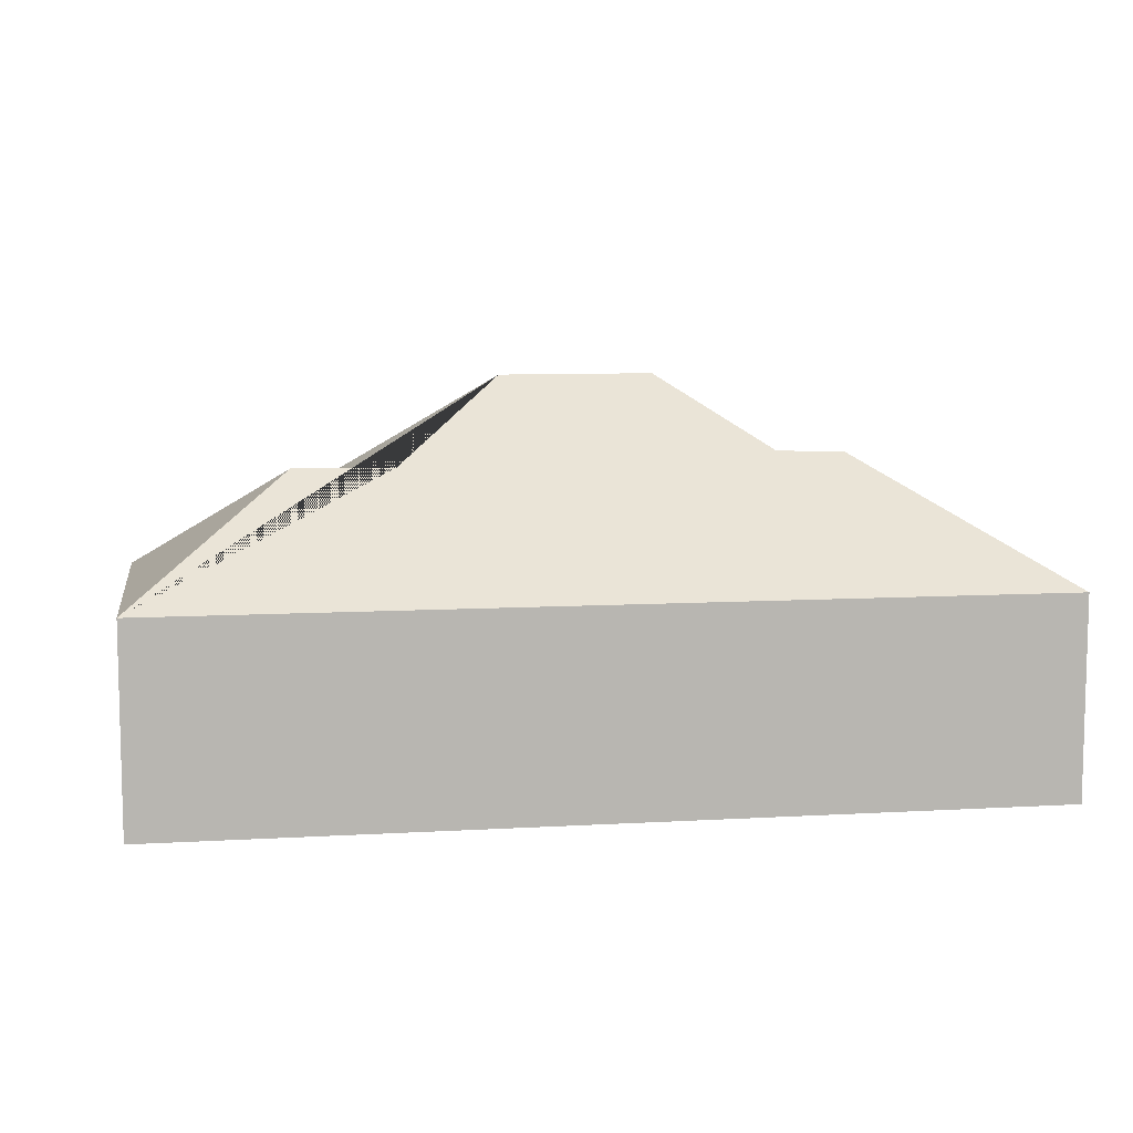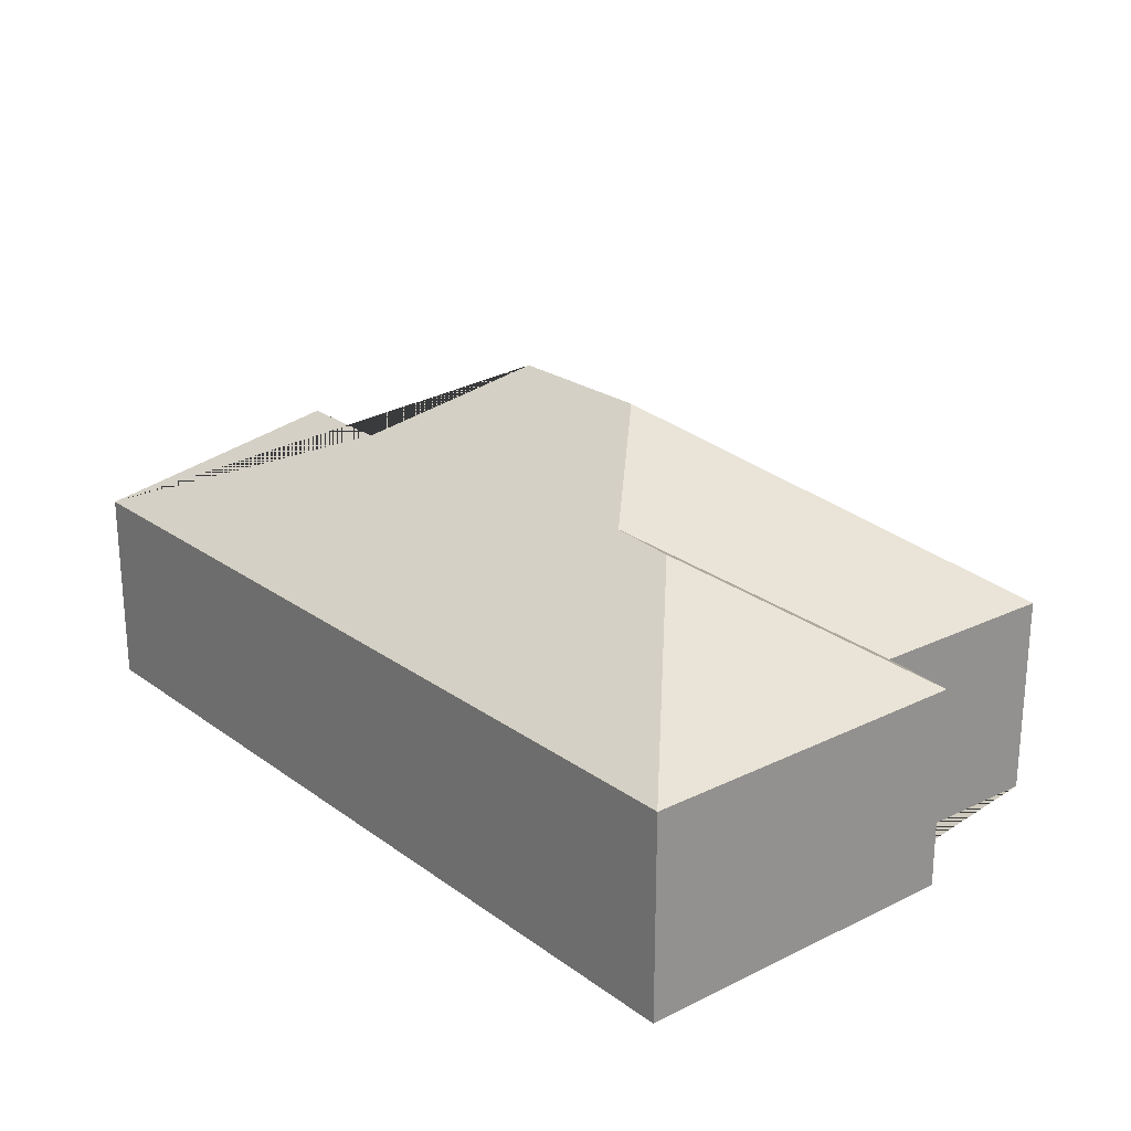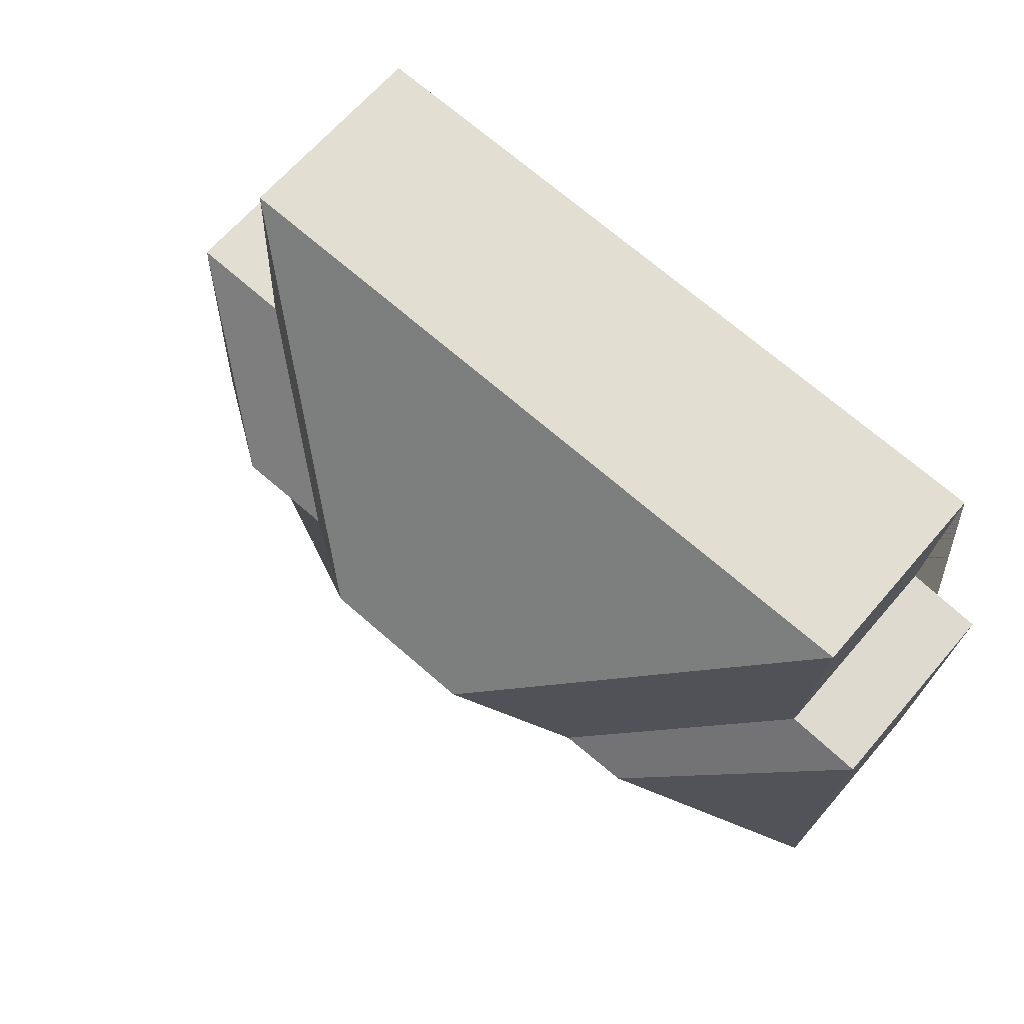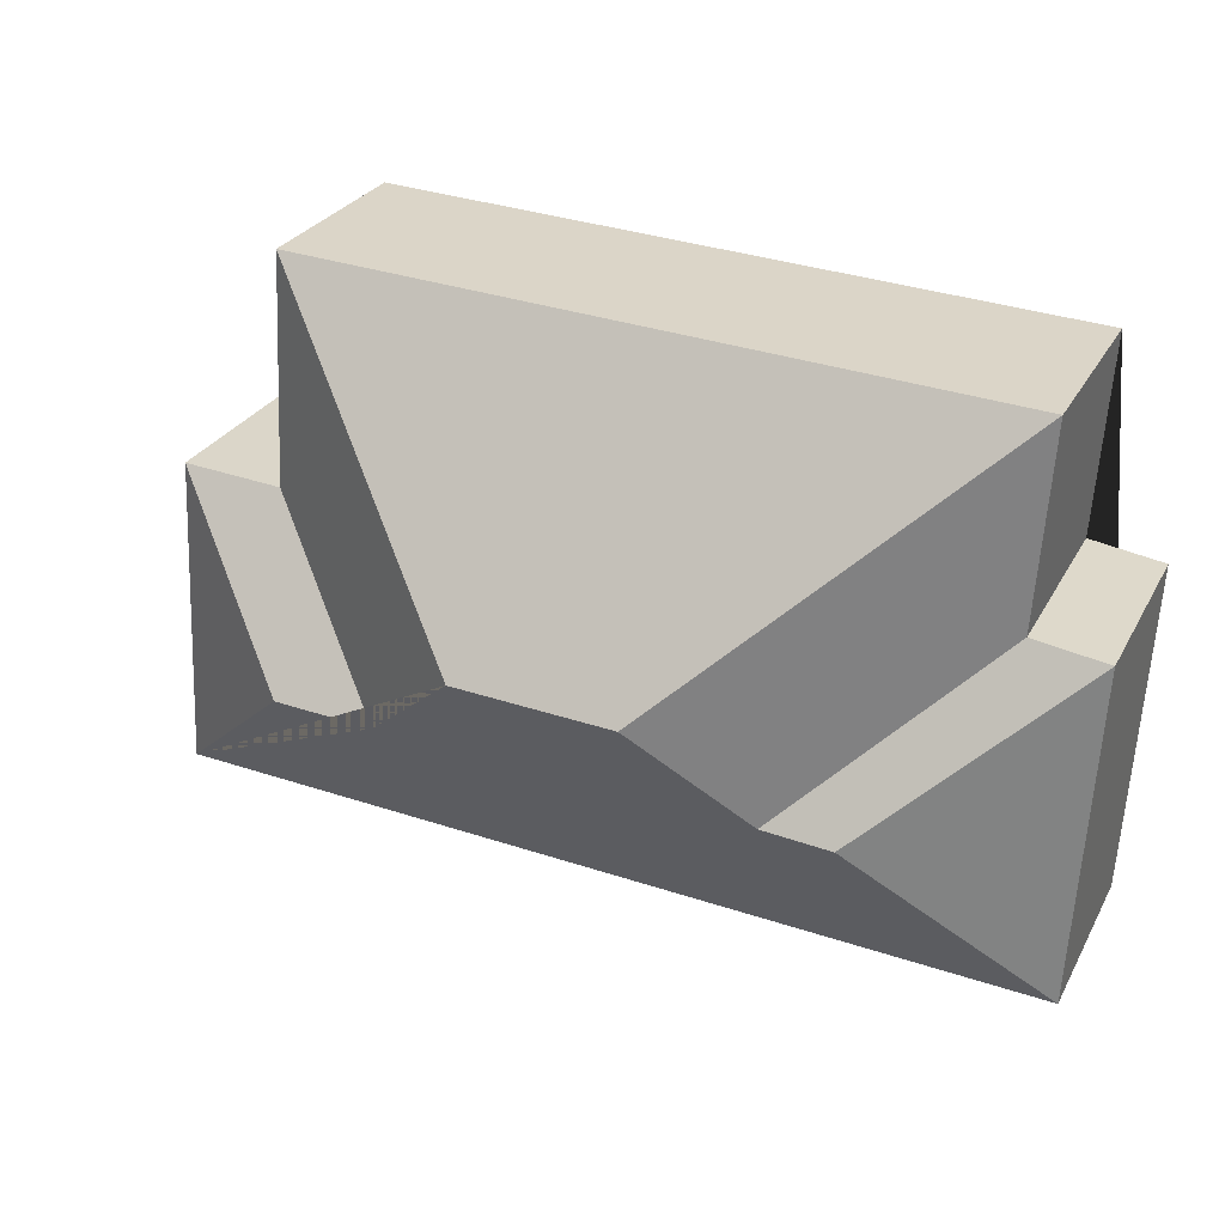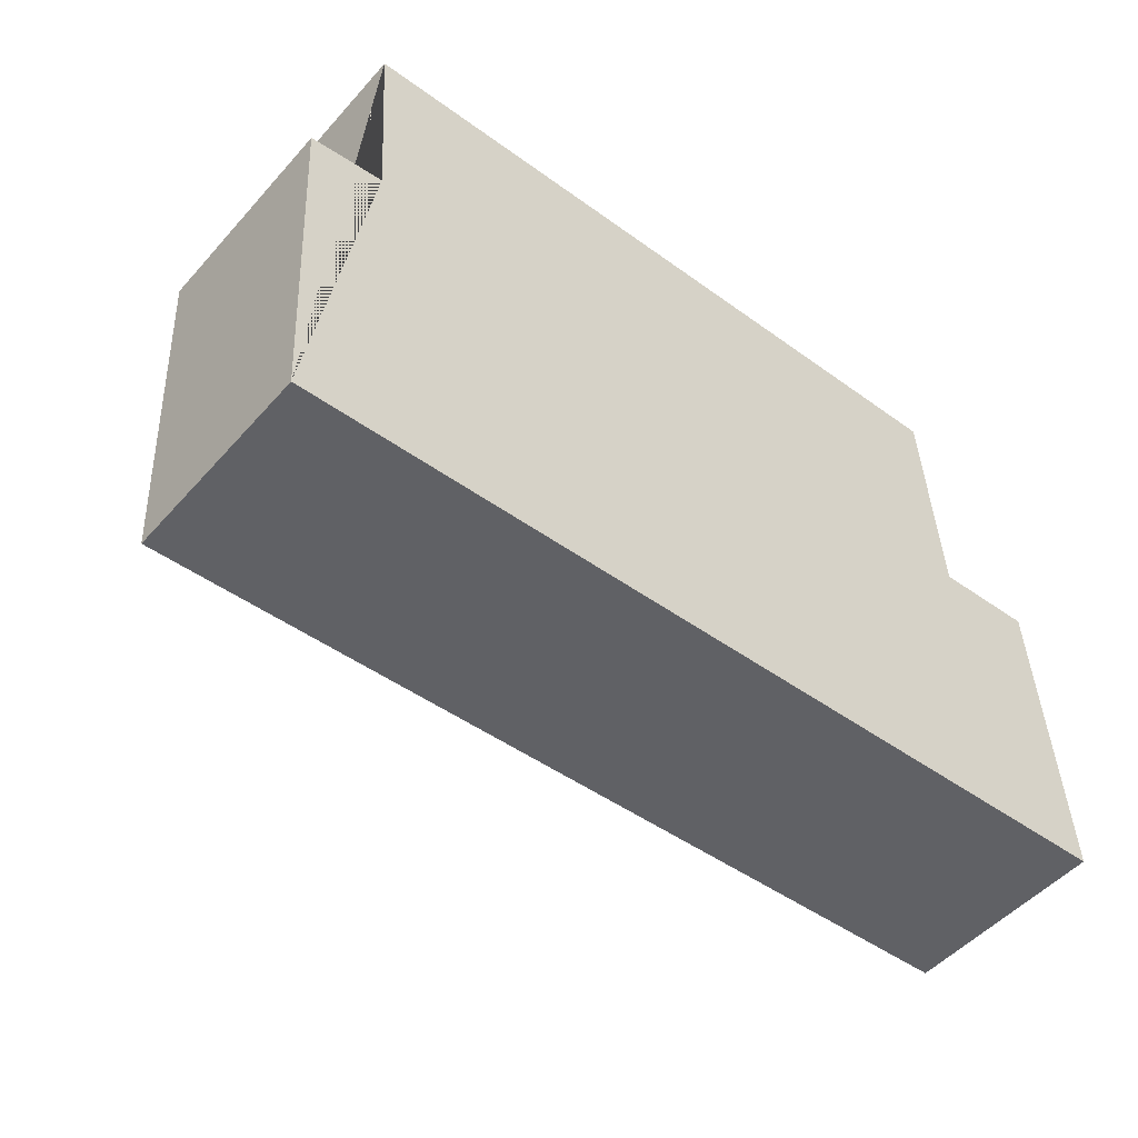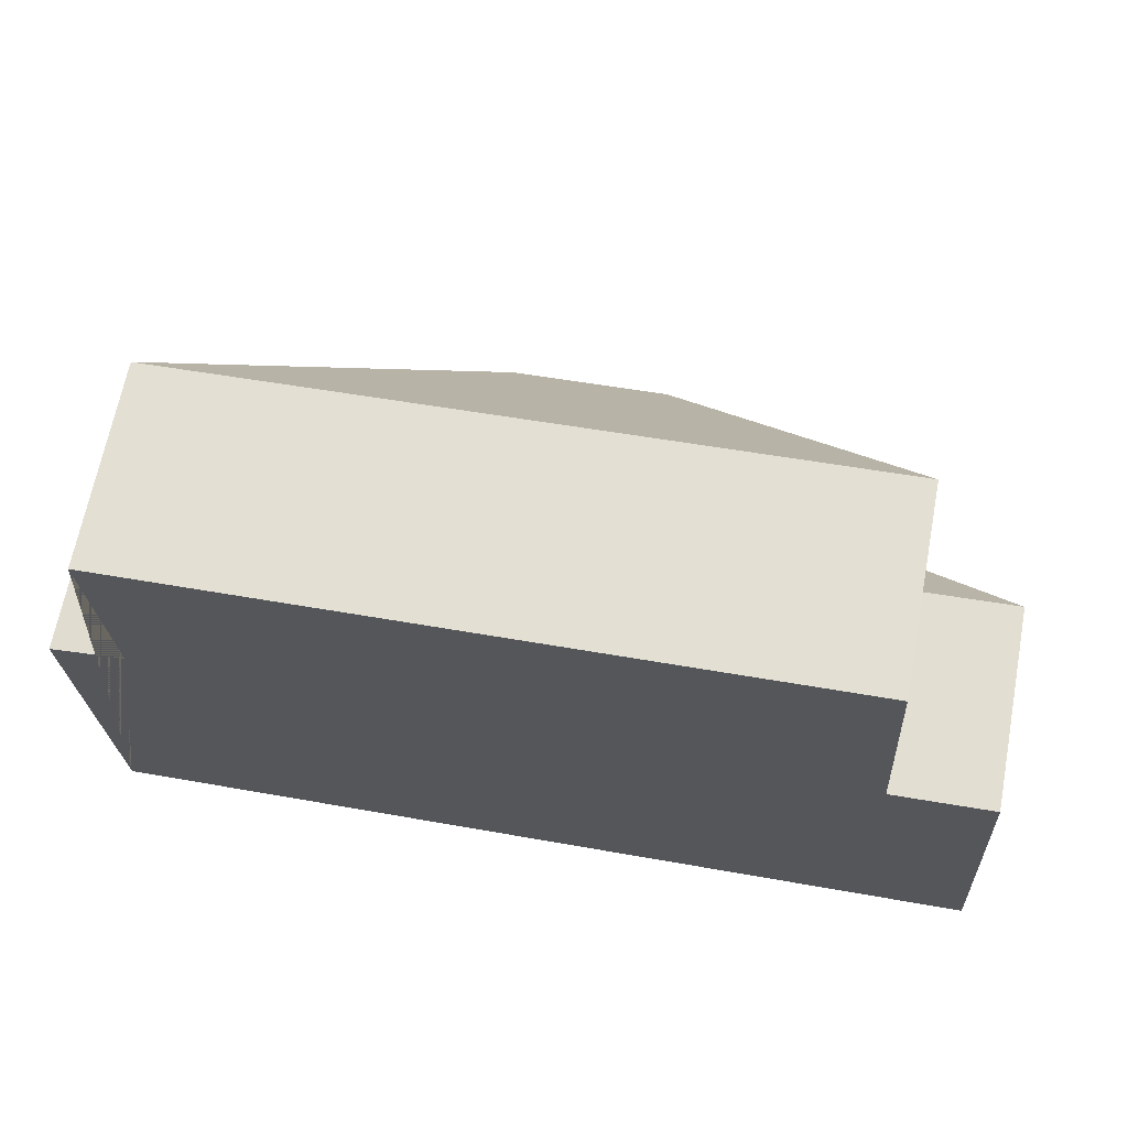
<metadata>
{"format":"obj","ext":"obj","renderer":"f3d","projection":"perspective","resolution":1024,"background":"white","views":[{"elev":8.7,"azim":168.1,"up":"+Y"},{"elev":23.0,"azim":-132.6,"up":"+Y"},{"elev":66.1,"azim":-139.2,"up":"+Z"},{"elev":27.9,"azim":-156.6,"up":"+Z"},{"elev":-50.4,"azim":-39.9,"up":"+Z"},{"elev":66.3,"azim":10.8,"up":"+Z"}]}
</metadata>
<code>
o CG10_500_042061_0020
v 23.95 75 -235.1
v 351.7 75 -218
v 253.4 115.6 -162.1
v 290.6 115.8 -159.9
v 89.44 118.2 -166.8
v 114.8 118.9 -164.3
v 209.4 145 -120.2
v 151.3 145 -123.3
v 307.7 75 -100.7
v 345.4 75 -98.21
v 17.24 75 -106.7
v 44.97 75 -102.6
v 40.19 75 -27.84
v 302.9 75 -14.05
v 23.95 0 -235.1
v 351.7 0 -218
v 345.4 0 -98.21
v 307.7 0 -100.7
v 302.9 0 -14.05
v 40.19 0 -27.84
v 44.97 0 -102.6
v 17.24 0 -106.7
f 10 2 4
f 2 1 5 6 8 7 3 4
f 1 11 5
f 11 12 6 5
f 12 13 8 6
f 13 14 7 8
f 14 9 3 7
f 9 10 4 3
f 15 16 17 18 19 20 21 22
f 1 15 16 2
f 2 16 17 10
f 10 17 18 9
f 9 18 19 14
f 14 19 20 13
f 13 20 21 12
f 12 21 22 11
f 11 22 15 1

</code>
